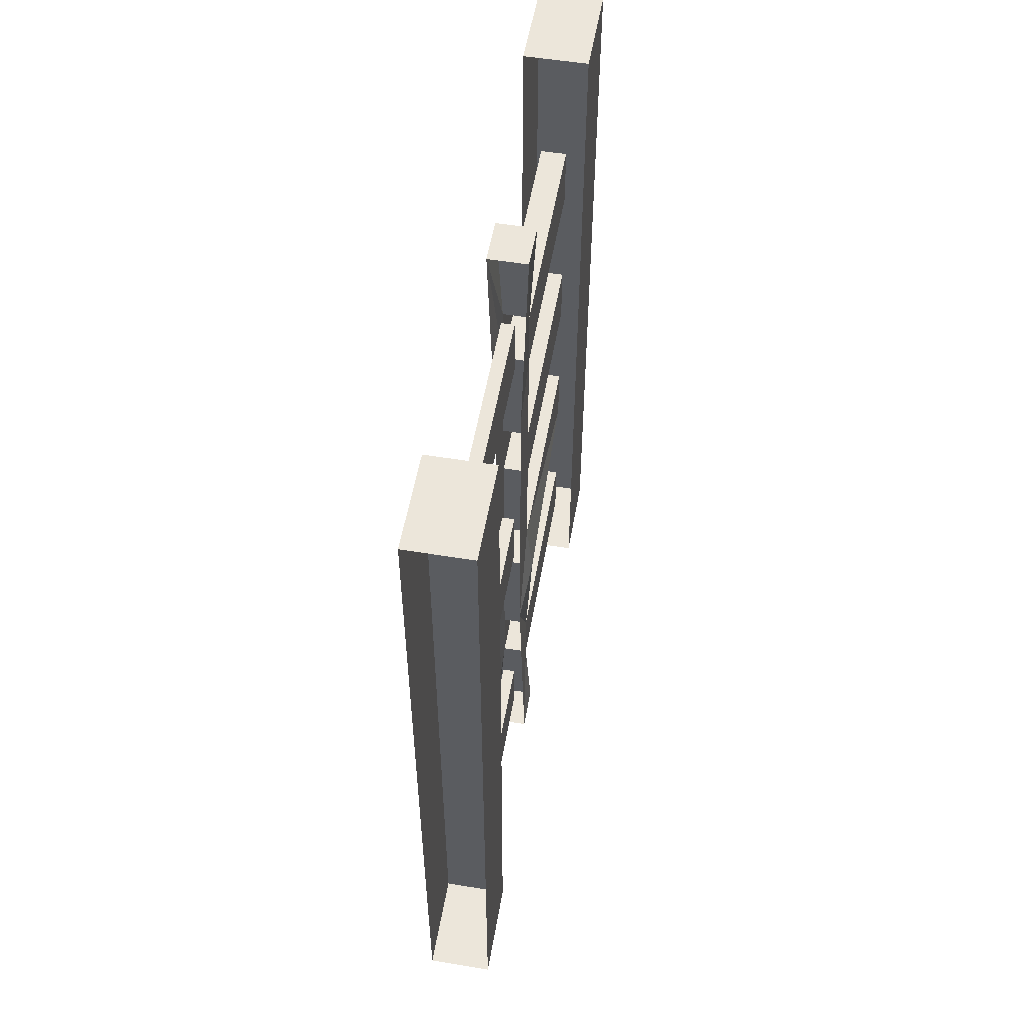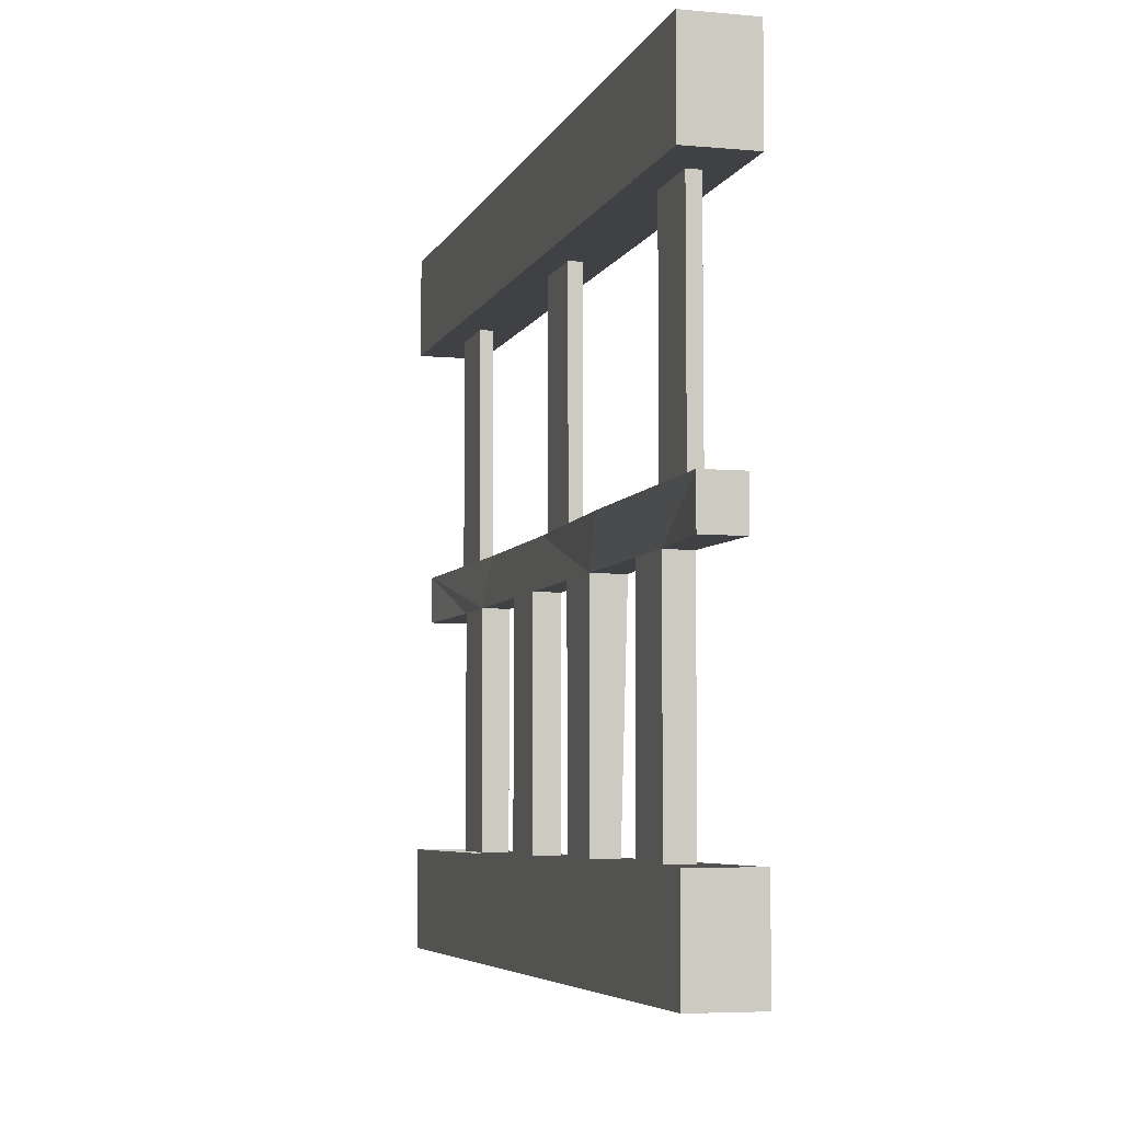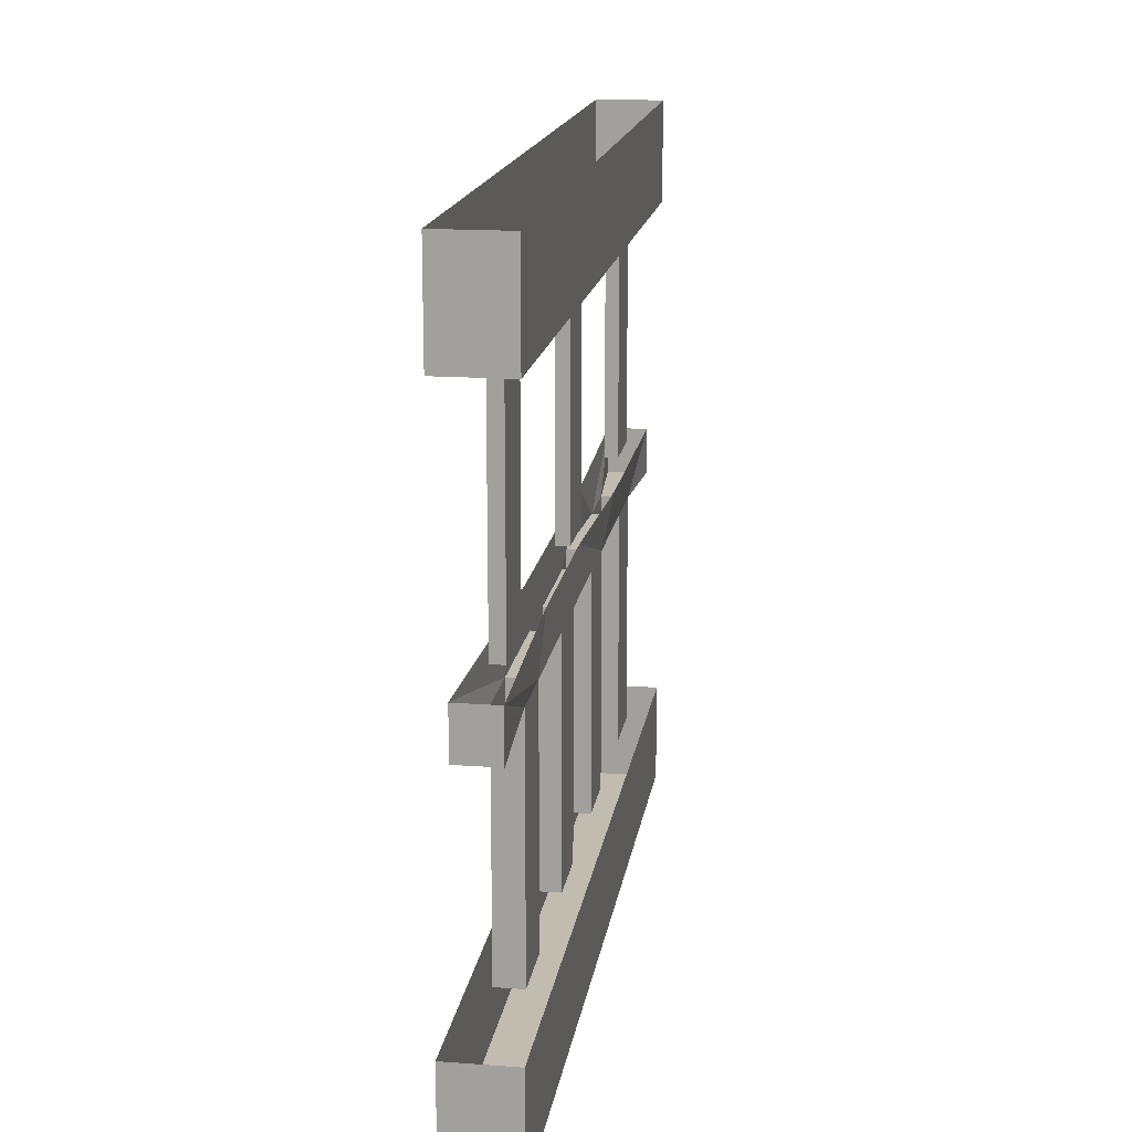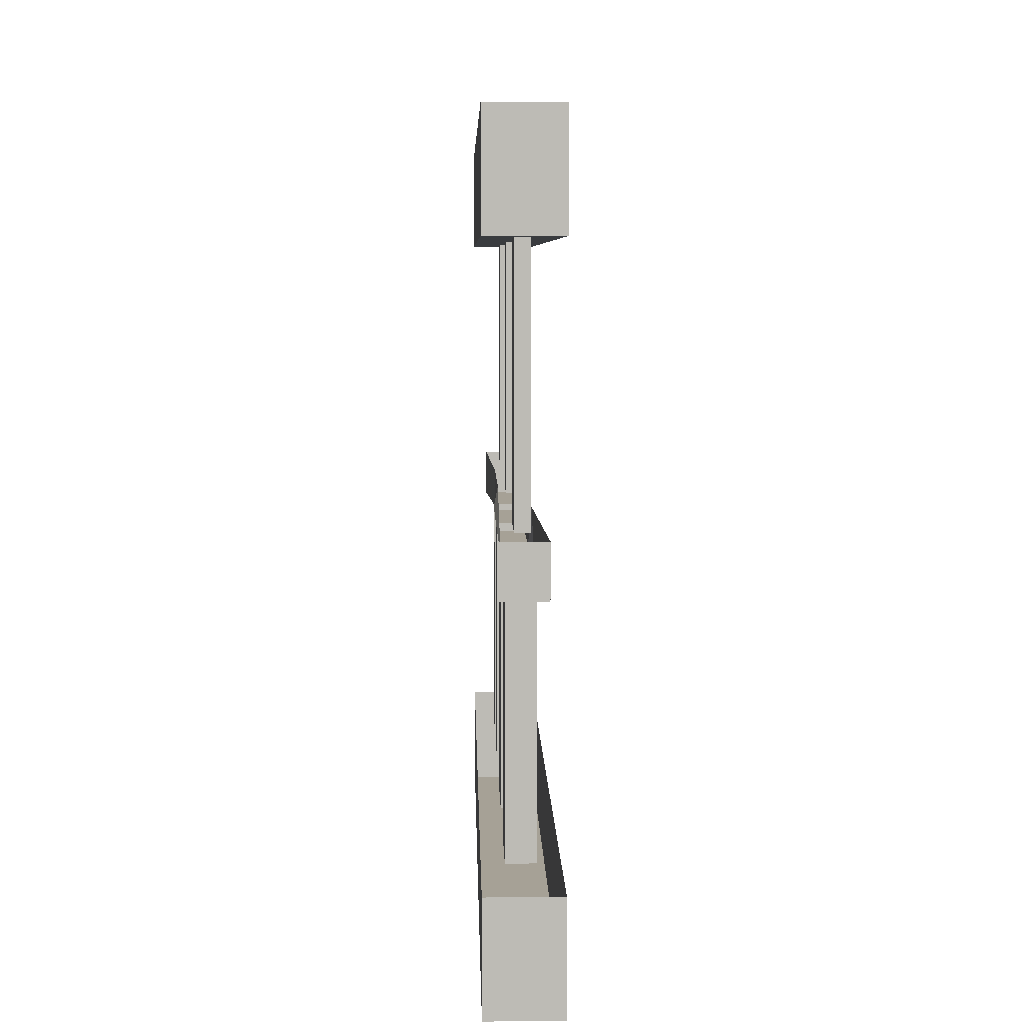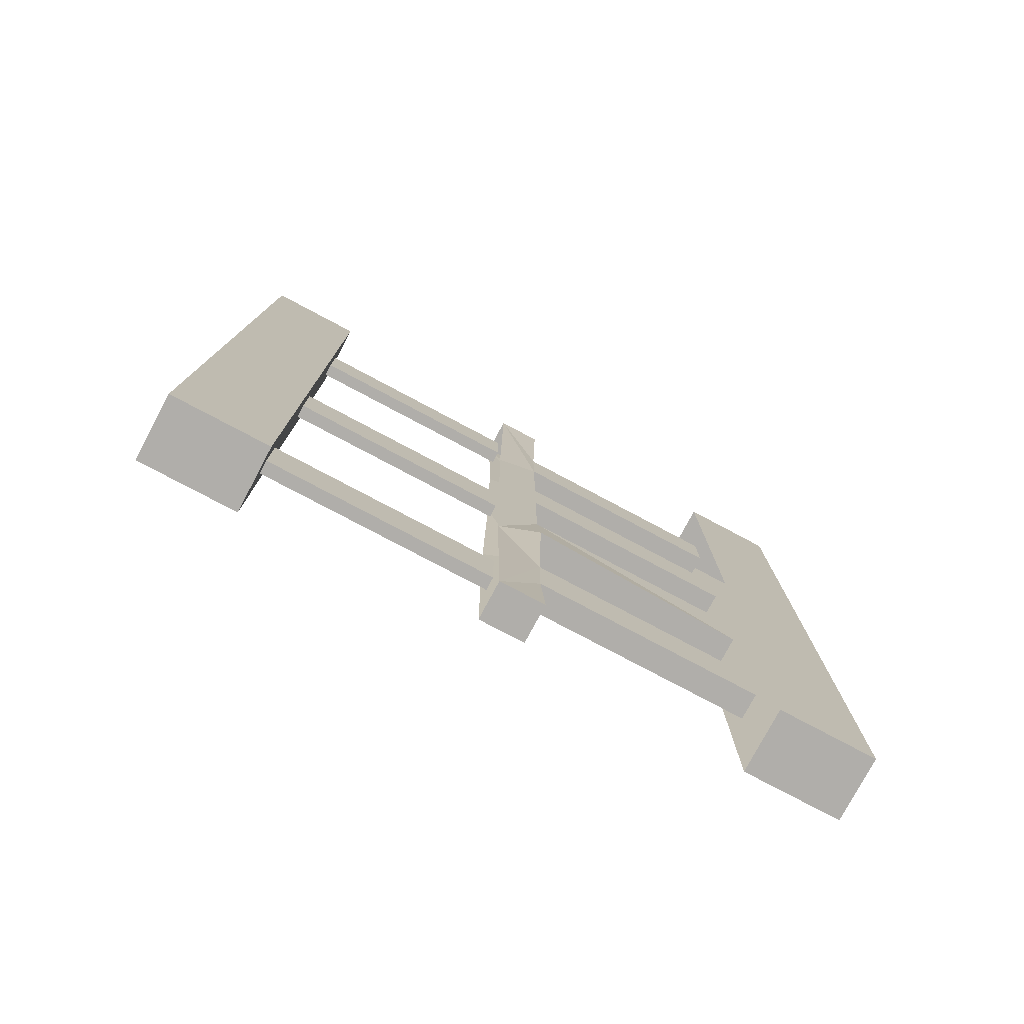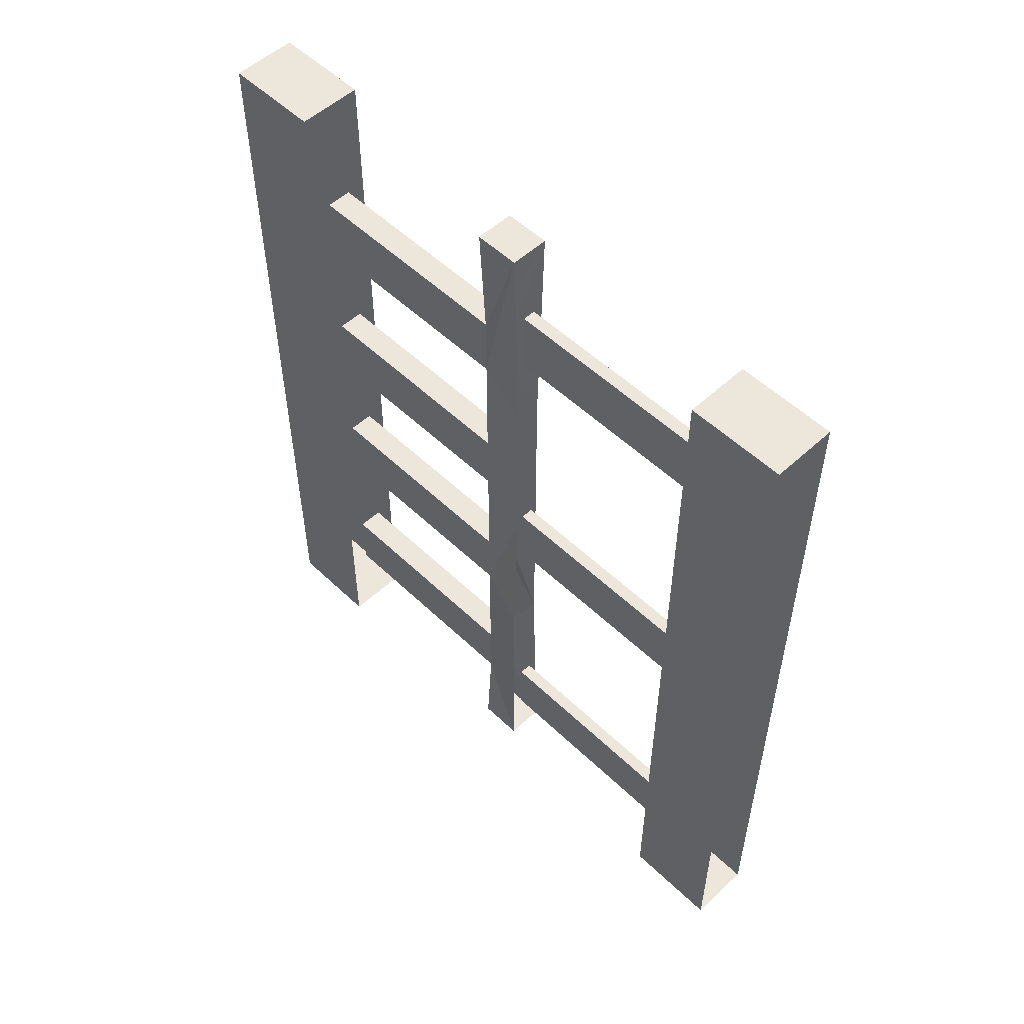
<metadata>
{"format":"obj","ext":"obj","renderer":"f3d","projection":"perspective","resolution":1024,"background":"white","views":[{"elev":54.2,"azim":-170.1,"up":"+Z"},{"elev":-5.8,"azim":164.4,"up":"+Y"},{"elev":16.4,"azim":8.5,"up":"+Y"},{"elev":6.2,"azim":178.7,"up":"+Y"},{"elev":-77.9,"azim":-118.0,"up":"+Z"},{"elev":53.4,"azim":135.5,"up":"+Z"}]}
</metadata>
<code>
v -0.3125 -0.7266 -0.5
v -0.2344 -0.7266 -0.5
v -0.2344 -0.8438 -0.5
v -0.3125 -0.8438 -0.5
v -0.3125 -0.8438 0.5
v -0.3125 -0.7266 0.5
v -0.2344 -0.7266 0.5
v -0.2344 -0.8438 0.5
v -0.2656 -0.125 -0.3516
v -0.2812 -0.125 -0.3516
v -0.2812 -0.3984 -0.3516
v -0.2656 -0.3984 -0.3516
v -0.2656 -0.125 -0.4297
v -0.2656 -0.3984 -0.4297
v -0.2812 -0.125 -0.4297
v -0.2812 -0.3984 -0.4297
v -0.2969 -0.3984 -0.5
v -0.25 -0.3984 -0.5
v -0.25 -0.4531 -0.5
v -0.2969 -0.4531 -0.5
v -0.2891 -0.4531 -0.3828
v -0.2891 -0.4531 -0.3047
v -0.2891 -0.3984 -0.2031
v -0.2969 -0.4531 -0.1562
v -0.2891 -0.4531 -0.07812
v -0.2891 -0.3984 0.01562
v -0.2891 -0.4531 0.05469
v -0.2891 -0.3984 0.2266
v -0.2891 -0.4531 0.1328
v -0.2891 -0.4531 0.2734
v -0.2969 -0.3984 0.5
v -0.2891 -0.4531 0.3516
v -0.2969 -0.4531 0.5
v -0.25 -0.3984 0.5
v -0.25 -0.4531 0.5
v -0.2578 -0.4531 0.3516
v -0.2578 -0.4531 0.2734
v -0.2578 -0.3984 0.2266
v -0.2578 -0.4531 0.1328
v -0.2578 -0.3984 0.01562
v -0.2578 -0.4531 0.05469
v -0.2578 -0.4531 -0.07812
v -0.2578 -0.4531 -0.1562
v -0.25 -0.3984 -0.2031
v -0.2578 -0.4531 -0.3047
v -0.2578 -0.4531 -0.3828
v -0.2578 -0.7266 -0.3828
v -0.2891 -0.7266 -0.3828
v -0.2891 -0.7266 -0.3047
v -0.2578 -0.7266 -0.1562
v -0.2891 -0.7266 -0.1562
v -0.2891 -0.7266 -0.07812
v -0.2578 -0.7266 0.05469
v -0.2891 -0.7266 0.05469
v -0.2891 -0.7266 0.1328
v -0.2578 -0.7266 0.2734
v -0.2891 -0.7266 0.2734
v -0.2891 -0.7266 0.3516
v -0.2578 -0.7266 -0.3047
v -0.2812 -0.125 -0.05469
v -0.2656 -0.125 -0.05469
v -0.2656 -0.3984 -0.05469
v -0.2812 -0.3984 -0.05469
v -0.2812 -0.125 0.02344
v -0.2812 -0.3984 0.02344
v -0.2656 -0.125 0.02344
v -0.2656 -0.3984 0.02344
v -0.2812 -0.125 0.3203
v -0.2656 -0.125 0.3203
v -0.2656 -0.3984 0.3203
v -0.2812 -0.3984 0.3203
v -0.2812 -0.125 0.3984
v -0.2812 -0.3984 0.3984
v -0.2656 -0.125 0.3984
v -0.2656 -0.3984 0.3984
v -0.2578 -0.7266 -0.07812
v -0.2578 -0.7266 0.1328
v -0.2578 -0.7266 0.3516
v -0.3125 -0.007812 -0.5
v -0.2344 -0.007812 -0.5
v -0.2344 -0.125 -0.5
v -0.3125 -0.125 -0.5
v -0.3125 -0.125 0.5
v -0.3125 -0.007812 0.5
v -0.2344 -0.007812 0.5
v -0.2344 -0.125 0.5
f 1 2 3
f 1 3 4
f 6 5 7
f 7 5 8
f 17 18 19
f 17 19 20
f 31 33 34
f 34 33 35
f 79 80 81
f 79 81 82
f 84 83 85
f 85 83 86
f 1 4 5
f 1 5 6
f 7 8 3
f 7 3 2
f 9 12 13
f 13 12 14
f 15 16 10
f 10 16 11
f 17 20 21
f 17 21 22
f 17 22 23
f 23 22 24
f 23 24 25
f 23 25 26
f 26 25 27
f 26 27 28
f 28 27 29
f 28 29 30
f 28 30 31
f 31 30 32
f 31 32 33
f 34 35 36
f 34 36 37
f 34 37 38
f 38 37 39
f 38 39 40
f 40 39 41
f 40 41 42
f 40 42 43
f 40 43 44
f 44 43 45
f 44 45 18
f 18 45 46
f 18 46 19
f 21 48 22
f 22 48 49
f 24 51 25
f 25 51 52
f 27 54 29
f 29 54 55
f 30 57 32
f 32 57 58
f 45 59 46
f 46 59 47
f 60 63 64
f 64 63 65
f 66 67 61
f 61 67 62
f 68 71 72
f 72 71 73
f 74 75 69
f 69 75 70
f 42 76 43
f 43 76 50
f 39 77 41
f 41 77 53
f 36 78 37
f 37 78 56
f 79 82 83
f 79 83 84
f 85 86 81
f 85 81 80
f 9 10 11
f 9 11 12
f 13 14 15
f 15 14 16
f 21 46 47
f 21 47 48
f 22 49 45
f 24 43 50
f 24 50 51
f 25 52 42
f 27 41 53
f 27 53 54
f 29 55 39
f 30 37 56
f 30 56 57
f 32 58 36
f 45 49 59
f 60 61 62
f 60 62 63
f 64 65 66
f 66 65 67
f 68 69 70
f 68 70 71
f 72 73 74
f 74 73 75
f 42 52 76
f 39 55 77
f 36 58 78
f 19 46 20
f 20 46 21
f 22 45 43
f 22 43 24
f 25 42 41
f 25 41 27
f 29 39 37
f 29 37 30
f 32 36 35
f 32 35 33
f 4 3 8
f 4 8 5
f 82 81 86
f 82 86 83

</code>
